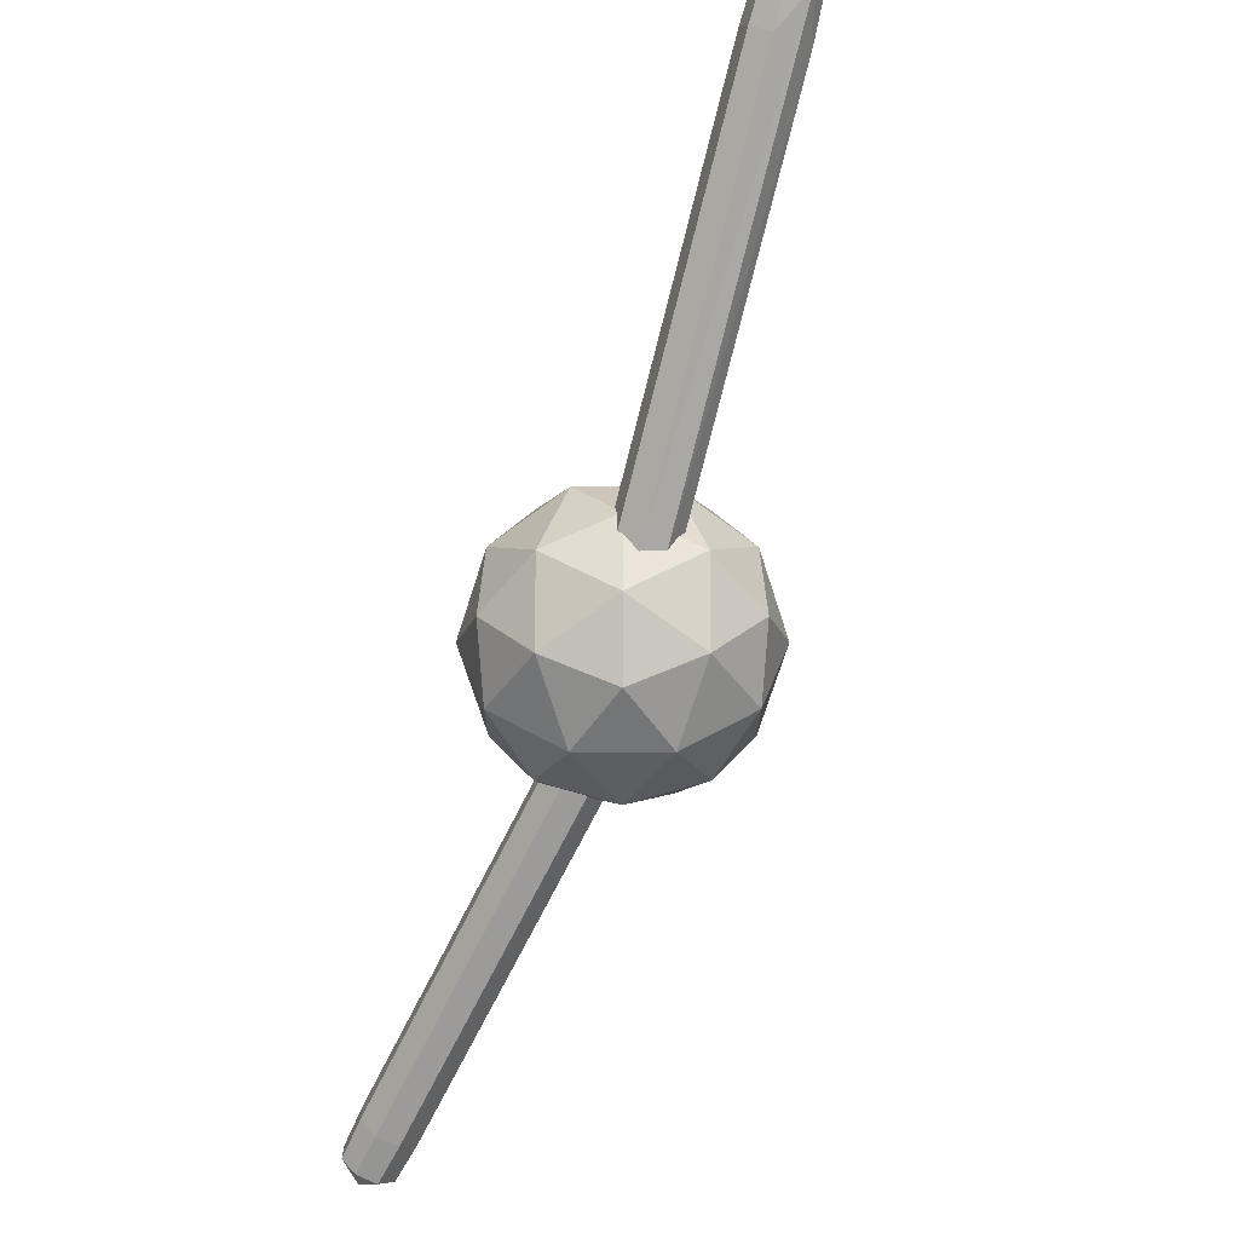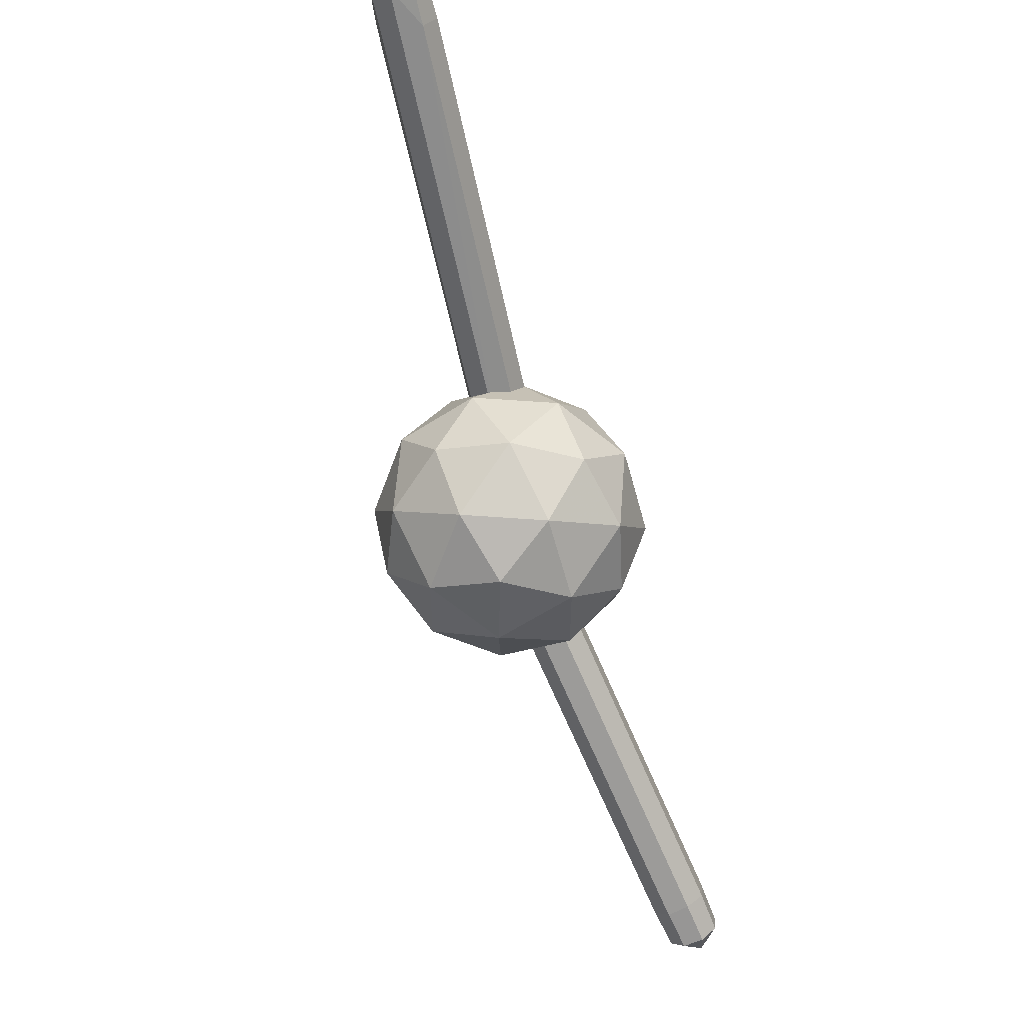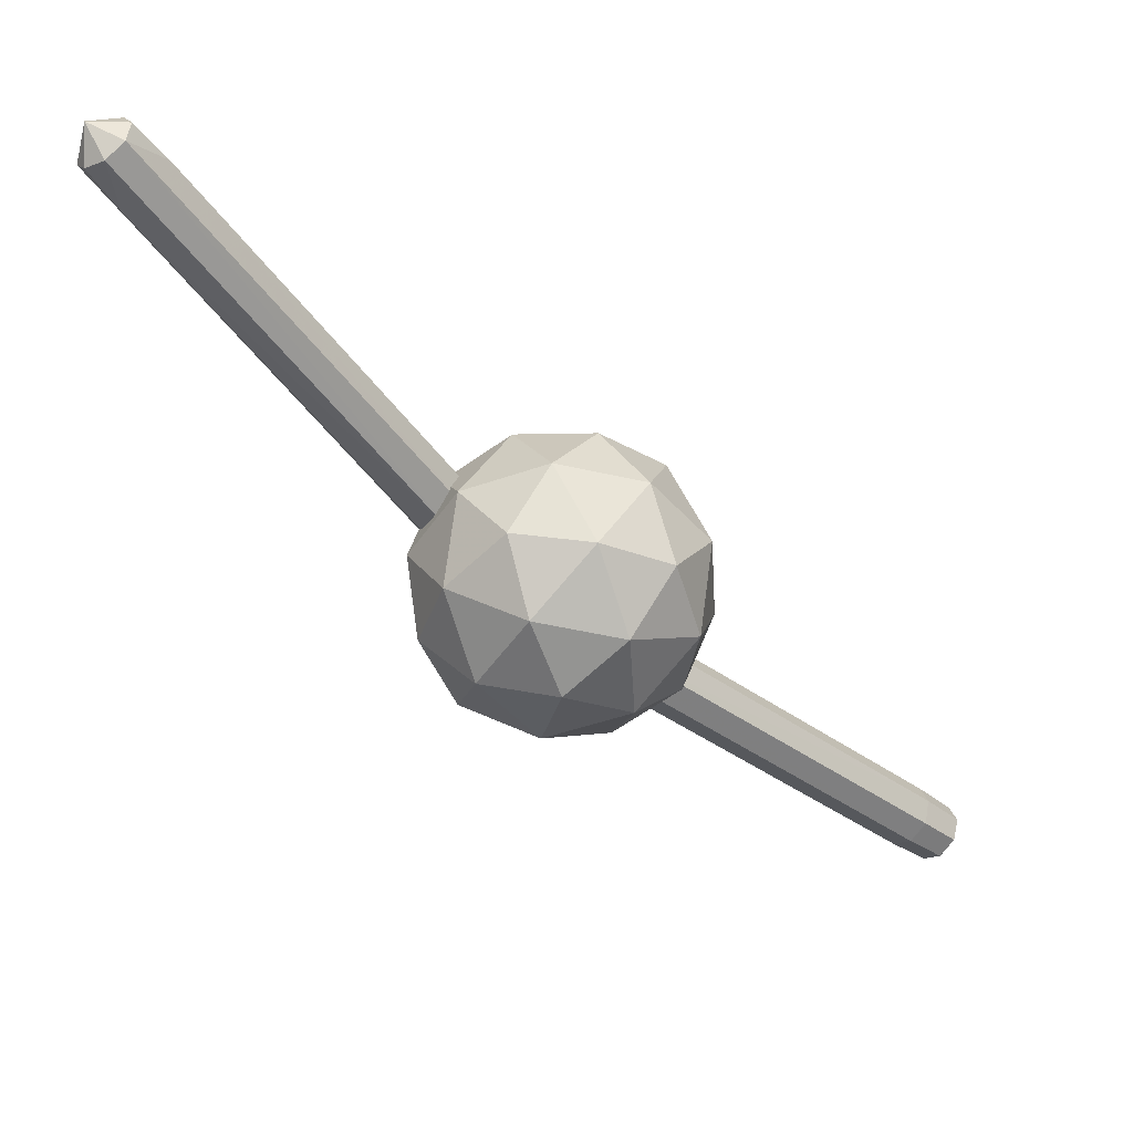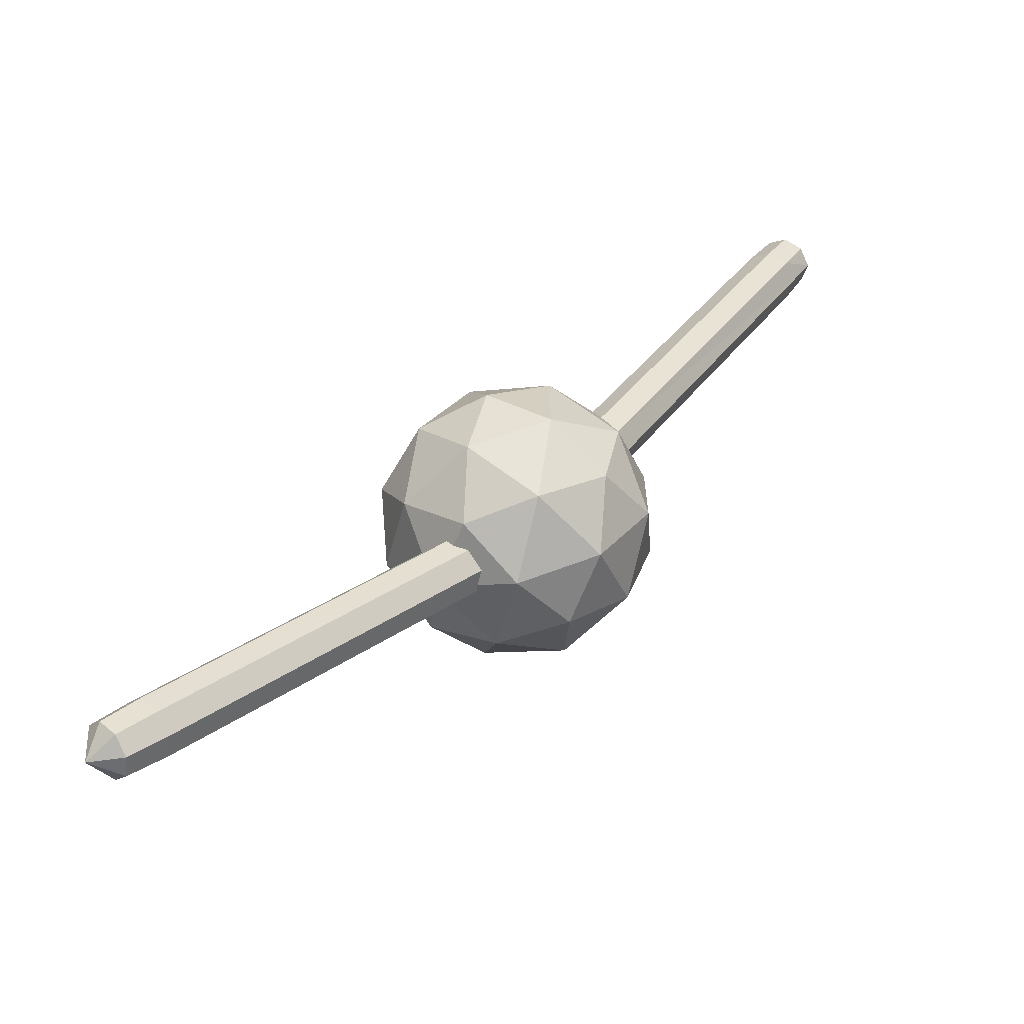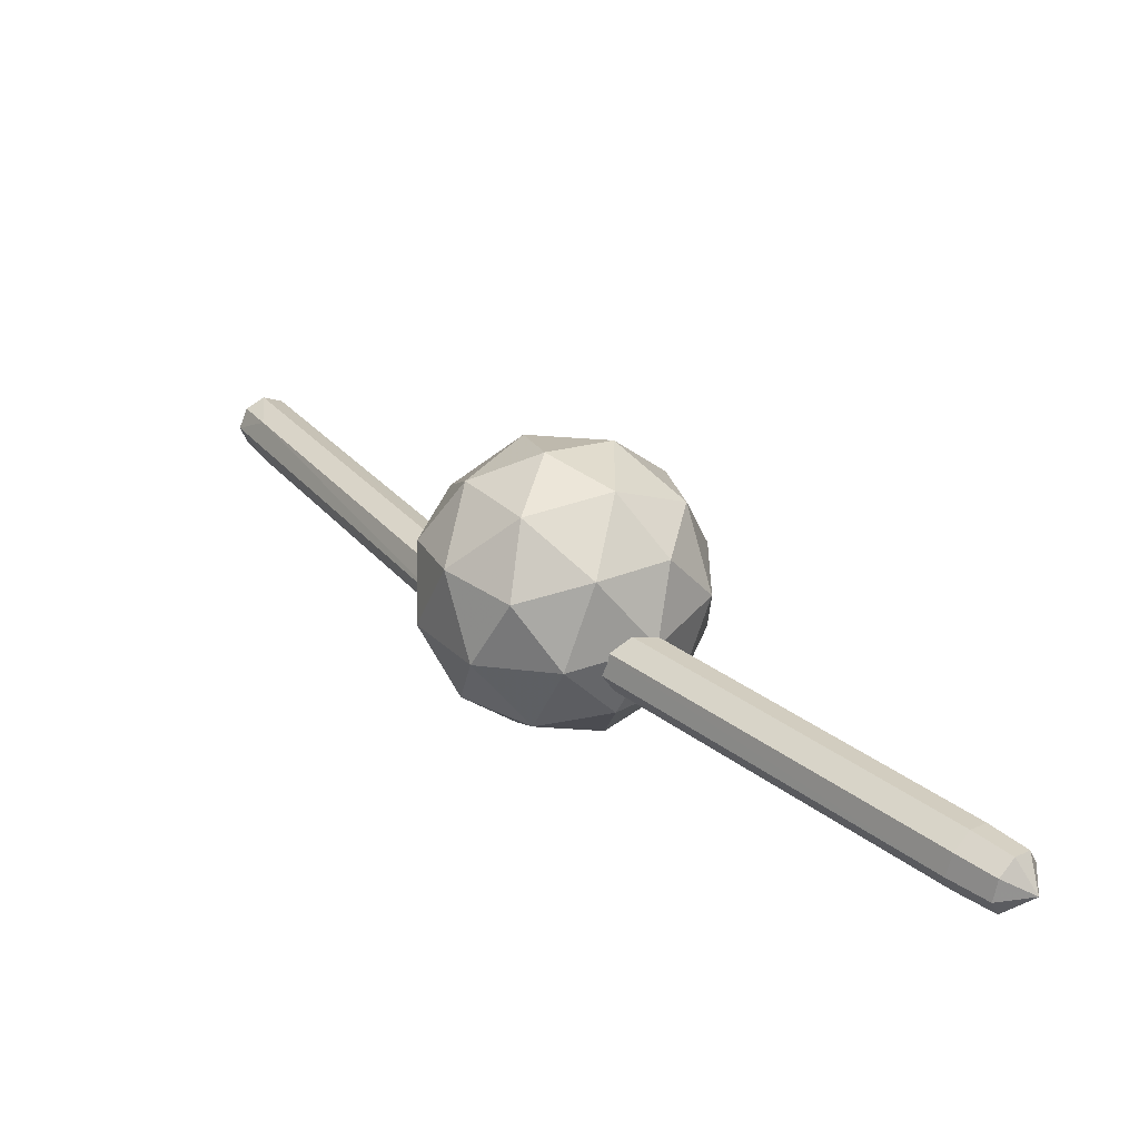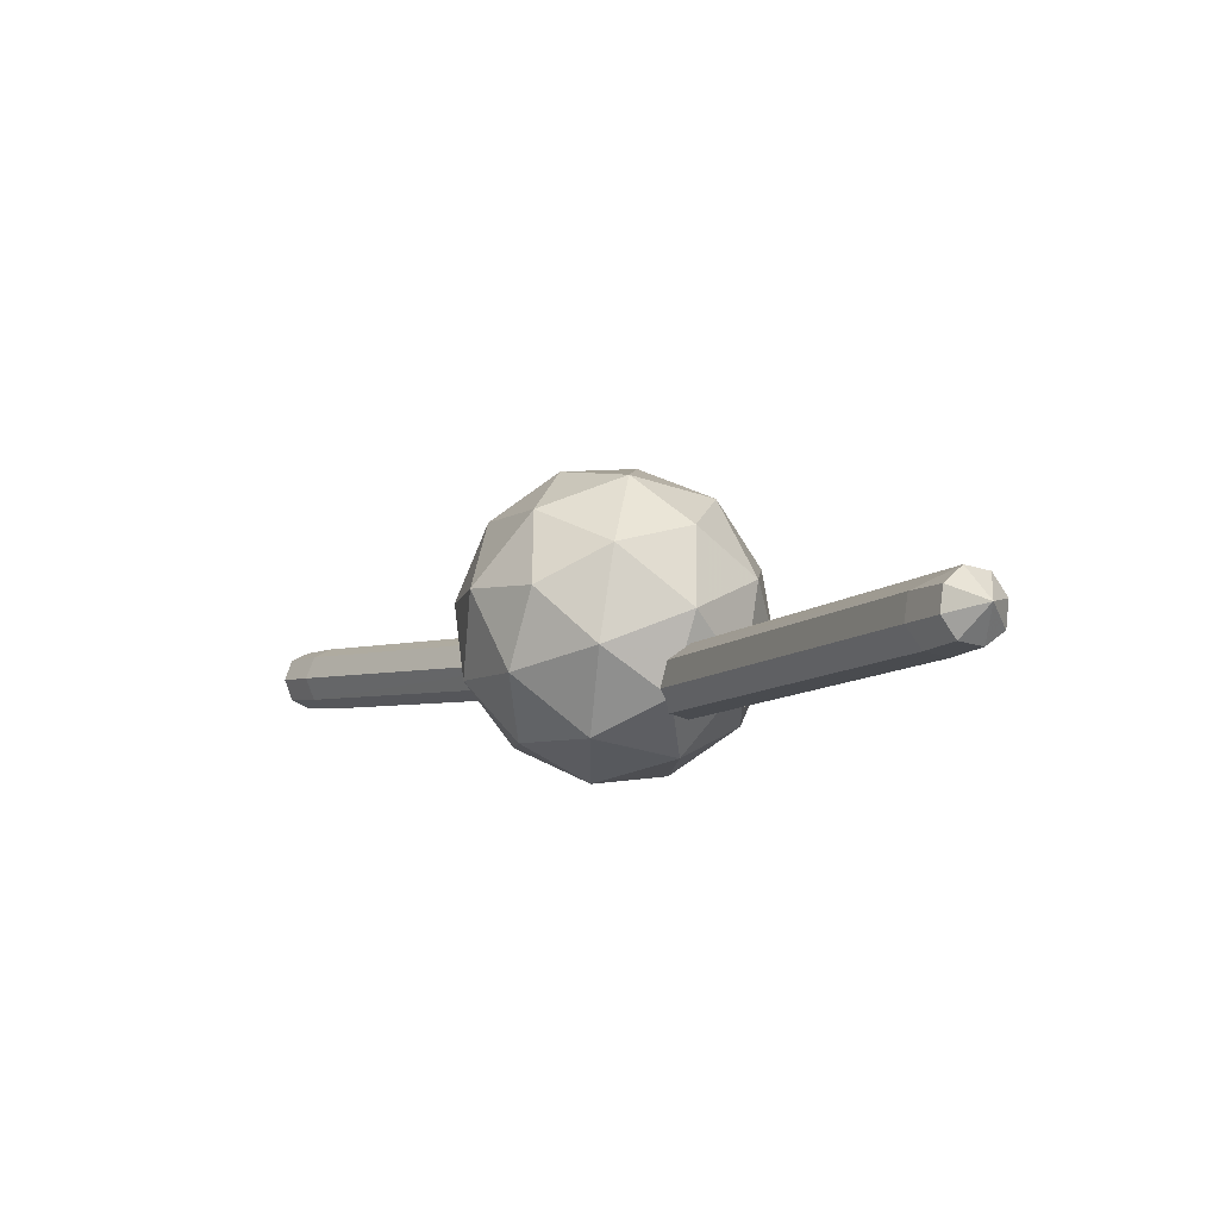
<metadata>
{"format":"obj","ext":"obj","renderer":"f3d","projection":"perspective","resolution":1024,"background":"white","views":[{"elev":-17.4,"azim":-121.7,"up":"+Z"},{"elev":57.3,"azim":62.7,"up":"+Z"},{"elev":-47.8,"azim":3.5,"up":"+Y"},{"elev":-64.6,"azim":-167.7,"up":"+Z"},{"elev":-56.2,"azim":6.9,"up":"+Z"},{"elev":60.5,"azim":-144.8,"up":"+Z"}]}
</metadata>
<code>
o Cone.001
v 0 -1 0
v 0.7236 -0.4472 0.5257
v -0.2764 -0.4472 0.8506
v -0.8944 -0.4472 0
v -0.2764 -0.4472 -0.8506
v 0.7236 -0.4472 -0.5257
v 0.2764 0.4472 0.8506
v -0.7236 0.4472 0.5257
v -0.7236 0.4472 -0.5257
v 0.2764 0.4472 -0.8506
v 0.8944 0.4472 0
v 0 1 0
v -0.1625 -0.8507 0.5
v 0.4253 -0.8507 0.309
v 0.2629 -0.5257 0.809
v 0.8506 -0.5257 0
v 0.4253 -0.8507 -0.309
v -0.5257 -0.8507 0
v -0.6882 -0.5257 0.5
v -0.1625 -0.8507 -0.5
v -0.6882 -0.5257 -0.5
v 0.2629 -0.5257 -0.809
v 0.9511 -0 0.309
v 0.9511 0 -0.309
v 0 -0 1
v 0.5878 0 0.809
v -0.9511 -0 0.309
v -0.5878 0 0.809
v -0.5878 0 -0.809
v -0.9511 -0 -0.309
v 0.5878 -0 -0.809
v 0 0 -1
v 0.6882 0.5257 0.5
v -0.2629 0.5257 0.809
v -0.8506 0.5257 0
v -0.2629 0.5257 -0.809
v 0.6882 0.5257 -0.5
v 0.1625 0.8507 0.5
v 0.5257 0.8507 0
v -0.4253 0.8507 0.309
v -0.4253 0.8507 -0.309
v 0.1625 0.8507 -0.5
v 2.486 0.1575 -2.897
v 2.585 0.2099 -2.792
v 2.623 0.3489 -2.737
v 2.577 0.4931 -2.765
v 2.473 0.5579 -2.859
v 2.598 0.3725 -2.998
v 2.374 0.5055 -2.965
v 2.336 0.3665 -3.019
v 2.383 0.2223 -2.991
v 2.27 0.1165 -2.68
v 2.377 0.1727 -2.568
v 2.366 0.4756 -2.538
v 2.15 0.4888 -2.752
v 2.16 0.1858 -2.781
v 0.1346 -0.1504 -0.5271
v 2.251 0.5447 -2.634
v 2.104 0.3395 -2.806
v 2.407 0.3202 -2.499
v 0.2415 -0.09402 -0.4141
v 0.2819 0.05533 -0.3556
v 0.2322 0.2102 -0.3858
v 0.1214 0.2798 -0.487
v 0.01452 0.2235 -0.6
v -0.0259 0.07414 -0.6585
v 0.02384 -0.08072 -0.6283
v -2.518 0.4864 3.094
v -2.405 0.5692 3.159
v -2.277 0.5361 3.238
v -2.209 0.4064 3.284
v -2.466 0.3762 3.326
v -2.479 0.2064 3.126
v -2.368 0.4855 2.824
v -2.248 0.5741 2.894
v -2.036 0.3998 3.026
v -2.229 0.2503 3.266
v -2.347 0.1646 3.198
v -2.551 0.3353 3.068
v -0.7895 0.396 0.2224
v -2.106 0.5387 2.972
v -2.32 0.1847 2.847
v -0.669 0.485 0.2925
v -0.5314 0.4494 0.3772
v -0.4574 0.3101 0.4269
v -0.4903 0.1486 0.4125
v -0.6109 0.05956 0.3424
v -0.7484 0.09513 0.2577
v -0.8224 0.2345 0.208
f 1 14 13
f 2 14 16
f 1 13 18
f 1 18 20
f 1 20 17
f 2 16 23
f 3 15 25
f 4 19 27
f 5 21 29
f 6 22 31
f 2 23 26
f 3 25 28
f 4 27 30
f 5 29 32
f 6 31 24
f 7 33 38
f 8 34 40
f 9 35 41
f 10 36 42
f 11 37 39
f 13 15 3
f 13 14 15
f 14 2 15
f 16 17 6
f 16 14 17
f 14 1 17
f 18 19 4
f 18 13 19
f 13 3 19
f 20 21 5
f 20 18 21
f 18 4 21
f 17 22 6
f 17 20 22
f 20 5 22
f 23 24 11
f 23 16 24
f 16 6 24
f 25 26 7
f 25 15 26
f 15 2 26
f 27 28 8
f 27 19 28
f 19 3 28
f 29 30 9
f 29 21 30
f 21 4 30
f 31 32 10
f 31 22 32
f 22 5 32
f 26 33 7
f 26 23 33
f 23 11 33
f 28 34 8
f 28 25 34
f 25 7 34
f 30 35 9
f 30 27 35
f 27 8 35
f 32 36 10
f 32 29 36
f 29 9 36
f 24 37 11
f 24 31 37
f 31 10 37
f 38 39 12
f 38 33 39
f 33 11 39
f 40 38 12
f 40 34 38
f 34 7 38
f 41 40 12
f 41 35 40
f 35 8 40
f 42 41 12
f 42 36 41
f 36 9 41
f 39 42 12
f 39 37 42
f 37 10 42
f 50 48 51
f 43 48 44
f 49 48 50
f 47 48 49
f 46 48 47
f 45 48 46
f 51 48 43
f 44 48 45
f 51 43 52
f 50 51 56
f 49 50 59
f 49 55 58
f 47 58 54
f 45 46 54
f 44 45 60
f 43 44 53
f 56 52 57
f 59 56 67
f 58 55 65
f 54 63 60
f 52 53 61
f 65 59 66
f 63 58 64
f 57 62 64
f 61 60 62
f 56 51 52
f 59 50 56
f 55 49 59
f 47 49 58
f 46 47 54
f 60 45 54
f 53 44 60
f 52 43 53
f 67 56 57
f 65 55 59
f 63 54 58
f 61 53 60
f 57 52 61
f 66 59 67
f 64 58 65
f 66 67 57
f 64 65 66
f 62 63 64
f 57 61 62
f 64 66 57
f 60 63 62
f 73 72 79
f 68 72 69
f 78 72 73
f 77 72 78
f 71 72 77
f 70 72 71
f 79 72 68
f 69 72 70
f 79 68 74
f 78 73 82
f 70 71 76
f 69 70 81
f 68 69 75
f 79 74 80
f 82 79 89
f 77 78 87
f 76 77 86
f 76 85 81
f 74 75 83
f 83 81 84
f 80 84 86
f 82 88 87
f 82 73 79
f 71 77 76
f 81 70 76
f 75 69 81
f 74 68 75
f 89 79 80
f 87 78 82
f 86 77 87
f 85 76 86
f 83 75 81
f 80 74 83
f 84 81 85
f 88 89 80
f 86 87 88
f 84 85 86
f 80 83 84
f 86 88 80
f 88 82 89

</code>
